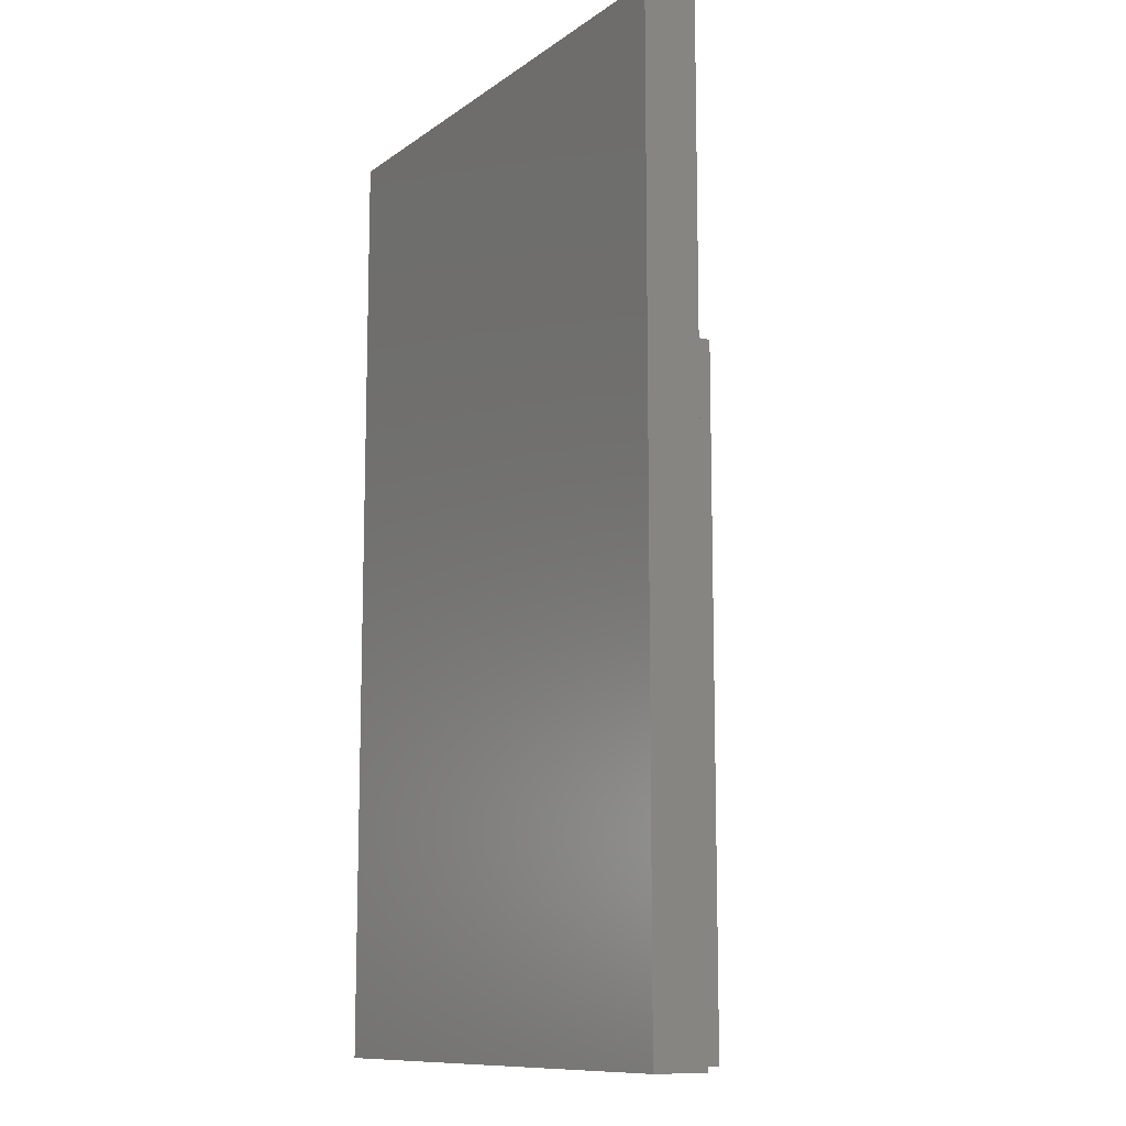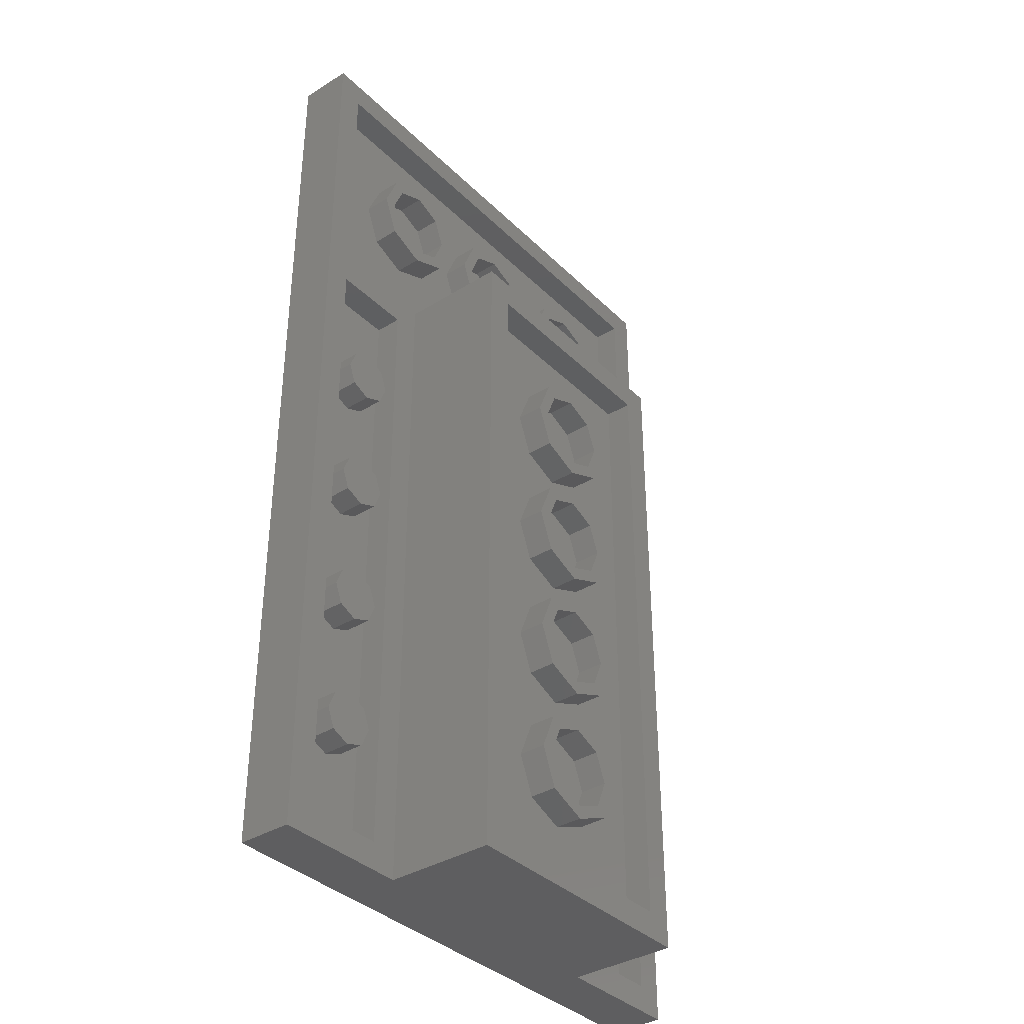
<metadata>
{"format":"stl","ext":"stl","renderer":"f3d","projection":"perspective","resolution":1024,"background":"white","views":[{"elev":-11.1,"azim":58.4,"up":"+Z"},{"elev":-36.6,"azim":128.8,"up":"+Z"}]}
</metadata>
<code>
# stl→obj: 424 verts, 620 faces
v 1.44 0.32 1.2
v 0.8 0.32 1.2
v 1.44 0.16 1.2
v -1.44 0.16 1.2
v -0.8 0.32 1.2
v -1.44 0.32 1.2
v 1.6 0.32 -2.8
v 1.6 0 -2.8
v 0.8 0.32 -2.8
v -0.8 0.32 -2.8
v -1.6 0 -2.8
v -1.6 0.32 -2.8
v -1.44 0.32 -2.64
v -1.6 0.32 2.8
v -1.44 0.32 1.04
v 1.44 0.32 1.04
v 1.6 0.32 2.8
v 1.44 0.32 2.64
v -1.44 0.32 2.64
v 1.44 0.32 -2.64
v 1.2 0.32 -1.84
v 1.313 0.32 -1.887
v 1.2 0.32 -2
v 1.36 0.32 -2
v 1.313 0.32 -2.113
v 1.2 0.32 -2.16
v 1.087 0.32 -2.113
v 1.04 0.32 -2
v 1.087 0.32 -1.887
v 1.2 0.32 -1.04
v 1.313 0.32 -1.087
v 1.2 0.32 -1.2
v 1.36 0.32 -1.2
v 1.313 0.32 -1.313
v 1.2 0.32 -1.36
v 1.087 0.32 -1.313
v 1.04 0.32 -1.2
v 1.087 0.32 -1.087
v 1.2 0.32 -0.24
v 1.313 0.32 -0.2869
v 1.2 0.32 -0.4
v 1.36 0.32 -0.4
v 1.313 0.32 -0.5131
v 1.2 0.32 -0.56
v 1.087 0.32 -0.5131
v 1.04 0.32 -0.4
v 1.087 0.32 -0.2869
v 1.2 0.32 0.56
v 1.313 0.32 0.5131
v 1.2 0.32 0.4
v 1.36 0.32 0.4
v 1.313 0.32 0.2869
v 1.2 0.32 0.24
v 1.087 0.32 0.2869
v 1.04 0.32 0.4
v 1.087 0.32 0.5131
v -1.2 0.32 -1.84
v -1.087 0.32 -1.887
v -1.2 0.32 -2
v -1.04 0.32 -2
v -1.087 0.32 -2.113
v -1.2 0.32 -2.16
v -1.313 0.32 -2.113
v -1.36 0.32 -2
v -1.313 0.32 -1.887
v -1.2 0.32 -1.04
v -1.087 0.32 -1.087
v -1.2 0.32 -1.2
v -1.04 0.32 -1.2
v -1.087 0.32 -1.313
v -1.2 0.32 -1.36
v -1.313 0.32 -1.313
v -1.36 0.32 -1.2
v -1.313 0.32 -1.087
v -1.2 0.32 -0.24
v -1.087 0.32 -0.2869
v -1.2 0.32 -0.4
v -1.04 0.32 -0.4
v -1.087 0.32 -0.5131
v -1.2 0.32 -0.56
v -1.313 0.32 -0.5131
v -1.36 0.32 -0.4
v -1.313 0.32 -0.2869
v -1.2 0.32 0.56
v -1.087 0.32 0.5131
v -1.2 0.32 0.4
v -1.04 0.32 0.4
v -1.087 0.32 0.2869
v -1.2 0.32 0.24
v -1.313 0.32 0.2869
v -1.36 0.32 0.4
v -1.313 0.32 0.5131
v 1.6 0 2.8
v -1.6 0 2.8
v -1.44 0.16 -2.64
v -1.44 0.16 1.04
v -0.96 0.16 -2.64
v -0.96 0.32 -2.64
v -0.96 0.16 1.04
v -0.96 0.32 1.04
v 0.96 0.16 -2.64
v 0.96 0.32 -2.64
v 0.96 0.32 1.04
v 0.96 0.16 1.04
v 1.44 0.16 -2.64
v 1.44 0.16 1.04
v -0.64 0.8 -2.64
v -0.64 0.96 -2.64
v -0.64 0.96 1.04
v -0.64 0.8 1.04
v 0.64 0.8 -2.64
v 0.64 0.96 -2.64
v 0.64 0.8 1.04
v 0.64 0.96 1.04
v -1.44 0.16 2.64
v 1.44 0.16 2.64
v -0.8 0.96 -2.8
v -0.8 0.96 1.2
v 0.8 0.96 1.2
v 0.8 0.96 -2.8
v 1.2 0.16 -1.84
v 1.313 0.16 -1.887
v 1.36 0.16 -2
v 1.313 0.16 -2.113
v 1.2 0.16 -2.16
v 1.087 0.16 -2.113
v 1.04 0.16 -2
v 1.087 0.16 -1.887
v 1.2 0.16 -1.04
v 1.313 0.16 -1.087
v 1.36 0.16 -1.2
v 1.313 0.16 -1.313
v 1.2 0.16 -1.36
v 1.087 0.16 -1.313
v 1.04 0.16 -1.2
v 1.087 0.16 -1.087
v 1.2 0.16 -0.24
v 1.313 0.16 -0.2869
v 1.36 0.16 -0.4
v 1.313 0.16 -0.5131
v 1.2 0.16 -0.56
v 1.087 0.16 -0.5131
v 1.04 0.16 -0.4
v 1.087 0.16 -0.2869
v 1.2 0.16 0.56
v 1.313 0.16 0.5131
v 1.36 0.16 0.4
v 1.313 0.16 0.2869
v 1.2 0.16 0.24
v 1.087 0.16 0.2869
v 1.04 0.16 0.4
v 1.087 0.16 0.5131
v -1.2 0.16 -1.84
v -1.087 0.16 -1.887
v -1.04 0.16 -2
v -1.087 0.16 -2.113
v -1.2 0.16 -2.16
v -1.313 0.16 -2.113
v -1.36 0.16 -2
v -1.313 0.16 -1.887
v -1.2 0.16 -1.04
v -1.087 0.16 -1.087
v -1.04 0.16 -1.2
v -1.087 0.16 -1.313
v -1.2 0.16 -1.36
v -1.313 0.16 -1.313
v -1.36 0.16 -1.2
v -1.313 0.16 -1.087
v -1.2 0.16 -0.24
v -1.087 0.16 -0.2869
v -1.04 0.16 -0.4
v -1.087 0.16 -0.5131
v -1.2 0.16 -0.56
v -1.313 0.16 -0.5131
v -1.36 0.16 -0.4
v -1.313 0.16 -0.2869
v -1.2 0.16 0.56
v -1.087 0.16 0.5131
v -1.04 0.16 0.4
v -1.087 0.16 0.2869
v -1.2 0.16 0.24
v -1.313 0.16 0.2869
v -1.36 0.16 0.4
v -1.313 0.16 0.5131
v -0 0.96 -1.76
v -0 0.96 -1.68
v 0.2263 0.96 -1.774
v 0.1697 0.96 -1.83
v 0.32 0.96 -2
v 0.24 0.96 -2
v 0.2263 0.96 -2.226
v 0.1697 0.96 -2.17
v 0 0.96 -2.32
v 0 0.96 -2.24
v -0.2263 0.96 -2.226
v -0.1697 0.96 -2.17
v -0.32 0.96 -2
v -0.24 0.96 -2
v -0.2263 0.96 -1.774
v -0.1697 0.96 -1.83
v 0 0.96 -1.68
v 0 0.96 -1.76
v -0 0.8 -1.68
v 0.2263 0.8 -1.774
v 0.32 0.8 -2
v 0.2263 0.8 -2.226
v 0 0.8 -2.32
v -0.2263 0.8 -2.226
v -0.32 0.8 -2
v -0.2263 0.8 -1.774
v 0 0.8 -1.68
v -0 0.8 -1.76
v 0.1697 0.8 -1.83
v 0.24 0.8 -2
v 0.1697 0.8 -2.17
v 0 0.8 -2.24
v -0.1697 0.8 -2.17
v -0.24 0.8 -2
v -0.1697 0.8 -1.83
v 0 0.8 -1.76
v -0 0.96 -0.96
v -0 0.96 -0.88
v 0.2263 0.96 -0.9737
v 0.1697 0.96 -1.03
v 0.32 0.96 -1.2
v 0.24 0.96 -1.2
v 0.2263 0.96 -1.426
v 0.1697 0.96 -1.37
v 0 0.96 -1.52
v 0 0.96 -1.44
v -0.2263 0.96 -1.426
v -0.1697 0.96 -1.37
v -0.32 0.96 -1.2
v -0.24 0.96 -1.2
v -0.2263 0.96 -0.9737
v -0.1697 0.96 -1.03
v 0 0.96 -0.88
v 0 0.96 -0.96
v -0 0.8 -0.88
v 0.2263 0.8 -0.9737
v 0.32 0.8 -1.2
v 0.2263 0.8 -1.426
v 0 0.8 -1.52
v -0.2263 0.8 -1.426
v -0.32 0.8 -1.2
v -0.2263 0.8 -0.9737
v 0 0.8 -0.88
v -0 0.8 -0.96
v 0.1697 0.8 -1.03
v 0.24 0.8 -1.2
v 0.1697 0.8 -1.37
v 0 0.8 -1.44
v -0.1697 0.8 -1.37
v -0.24 0.8 -1.2
v -0.1697 0.8 -1.03
v 0 0.8 -0.96
v -0 0.96 -0.16
v -0 0.96 -0.08
v 0.2263 0.96 -0.1737
v 0.1697 0.96 -0.2303
v 0.32 0.96 -0.4
v 0.24 0.96 -0.4
v 0.2263 0.96 -0.6263
v 0.1697 0.96 -0.5697
v 0 0.96 -0.72
v 0 0.96 -0.64
v -0.2263 0.96 -0.6263
v -0.1697 0.96 -0.5697
v -0.32 0.96 -0.4
v -0.24 0.96 -0.4
v -0.2263 0.96 -0.1737
v -0.1697 0.96 -0.2303
v 0 0.96 -0.08
v 0 0.96 -0.16
v -0 0.8 -0.08
v 0.2263 0.8 -0.1737
v 0.32 0.8 -0.4
v 0.2263 0.8 -0.6263
v 0 0.8 -0.72
v -0.2263 0.8 -0.6263
v -0.32 0.8 -0.4
v -0.2263 0.8 -0.1737
v 0 0.8 -0.08
v -0 0.8 -0.16
v 0.1697 0.8 -0.2303
v 0.24 0.8 -0.4
v 0.1697 0.8 -0.5697
v 0 0.8 -0.64
v -0.1697 0.8 -0.5697
v -0.24 0.8 -0.4
v -0.1697 0.8 -0.2303
v 0 0.8 -0.16
v -0 0.96 0.64
v -0 0.96 0.72
v 0.2263 0.96 0.6263
v 0.1697 0.96 0.5697
v 0.32 0.96 0.4
v 0.24 0.96 0.4
v 0.2263 0.96 0.1737
v 0.1697 0.96 0.2303
v 0 0.96 0.08
v 0 0.96 0.16
v -0.2263 0.96 0.1737
v -0.1697 0.96 0.2303
v -0.32 0.96 0.4
v -0.24 0.96 0.4
v -0.2263 0.96 0.6263
v -0.1697 0.96 0.5697
v 0 0.96 0.72
v 0 0.96 0.64
v -0 0.8 0.72
v 0.2263 0.8 0.6263
v 0.32 0.8 0.4
v 0.2263 0.8 0.1737
v 0 0.8 0.08
v -0.2263 0.8 0.1737
v -0.32 0.8 0.4
v -0.2263 0.8 0.6263
v 0 0.8 0.72
v -0 0.8 0.64
v 0.1697 0.8 0.5697
v 0.24 0.8 0.4
v 0.1697 0.8 0.2303
v 0 0.8 0.16
v -0.1697 0.8 0.2303
v -0.24 0.8 0.4
v -0.1697 0.8 0.5697
v 0 0.8 0.64
v -0.56 0.32 2
v -0.48 0.32 2
v -0.5737 0.32 1.774
v -0.6303 0.32 1.83
v -0.8 0.32 1.68
v -0.8 0.32 1.76
v -1.026 0.32 1.774
v -0.9697 0.32 1.83
v -1.12 0.32 2
v -1.04 0.32 2
v -1.026 0.32 2.226
v -0.9697 0.32 2.17
v -0.8 0.32 2.32
v -0.8 0.32 2.24
v -0.5737 0.32 2.226
v -0.6303 0.32 2.17
v -0.48 0.16 2
v -0.5737 0.16 1.774
v -0.8 0.16 1.68
v -1.026 0.16 1.774
v -1.12 0.16 2
v -1.026 0.16 2.226
v -0.8 0.16 2.32
v -0.5737 0.16 2.226
v -0.56 0.16 2
v -0.6303 0.16 1.83
v -0.8 0.16 1.76
v -0.9697 0.16 1.83
v -1.04 0.16 2
v -0.9697 0.16 2.17
v -0.8 0.16 2.24
v -0.6303 0.16 2.17
v 0.24 0.32 2
v 0.32 0.32 2
v 0.2263 0.32 1.774
v 0.1697 0.32 1.83
v 0 0.32 1.68
v 0 0.32 1.76
v -0.2263 0.32 1.774
v -0.1697 0.32 1.83
v -0.32 0.32 2
v -0.24 0.32 2
v -0.2263 0.32 2.226
v -0.1697 0.32 2.17
v -0 0.32 2.32
v -0 0.32 2.24
v 0.2263 0.32 2.226
v 0.1697 0.32 2.17
v 0.32 0.16 2
v 0.2263 0.16 1.774
v 0 0.16 1.68
v -0.2263 0.16 1.774
v -0.32 0.16 2
v -0.2263 0.16 2.226
v -0 0.16 2.32
v 0.2263 0.16 2.226
v 0.24 0.16 2
v 0.1697 0.16 1.83
v 0 0.16 1.76
v -0.1697 0.16 1.83
v -0.24 0.16 2
v -0.1697 0.16 2.17
v -0 0.16 2.24
v 0.1697 0.16 2.17
v 1.04 0.32 2
v 1.12 0.32 2
v 1.026 0.32 1.774
v 0.9697 0.32 1.83
v 0.8 0.32 1.68
v 0.8 0.32 1.76
v 0.5737 0.32 1.774
v 0.6303 0.32 1.83
v 0.48 0.32 2
v 0.56 0.32 2
v 0.5737 0.32 2.226
v 0.6303 0.32 2.17
v 0.8 0.32 2.32
v 0.8 0.32 2.24
v 1.026 0.32 2.226
v 0.9697 0.32 2.17
v 1.12 0.16 2
v 1.026 0.16 1.774
v 0.8 0.16 1.68
v 0.5737 0.16 1.774
v 0.48 0.16 2
v 0.5737 0.16 2.226
v 0.8 0.16 2.32
v 1.026 0.16 2.226
v 1.04 0.16 2
v 0.9697 0.16 1.83
v 0.8 0.16 1.76
v 0.6303 0.16 1.83
v 0.56 0.16 2
v 0.6303 0.16 2.17
v 0.8 0.16 2.24
v 0.9697 0.16 2.17
f 1 2 3
f 4 5 6
f 7 8 9
f 9 8 10
f 11 12 8
f 8 12 10
f 13 12 14
f 13 14 15
f 15 14 6
f 16 1 17
f 17 1 18
f 14 19 6
f 16 17 20
f 20 17 7
f 21 22 23
f 22 24 23
f 24 25 23
f 25 26 23
f 26 27 23
f 27 28 23
f 28 29 23
f 29 21 23
f 30 31 32
f 31 33 32
f 33 34 32
f 34 35 32
f 35 36 32
f 36 37 32
f 37 38 32
f 38 30 32
f 39 40 41
f 40 42 41
f 42 43 41
f 43 44 41
f 44 45 41
f 45 46 41
f 46 47 41
f 47 39 41
f 48 49 50
f 49 51 50
f 51 52 50
f 52 53 50
f 53 54 50
f 54 55 50
f 55 56 50
f 56 48 50
f 57 58 59
f 58 60 59
f 60 61 59
f 61 62 59
f 62 63 59
f 63 64 59
f 64 65 59
f 65 57 59
f 66 67 68
f 67 69 68
f 69 70 68
f 70 71 68
f 71 72 68
f 72 73 68
f 73 74 68
f 74 66 68
f 75 76 77
f 76 78 77
f 78 79 77
f 79 80 77
f 80 81 77
f 81 82 77
f 82 83 77
f 83 75 77
f 84 85 86
f 85 87 86
f 87 88 86
f 88 89 86
f 89 90 86
f 90 91 86
f 91 92 86
f 92 84 86
f 11 8 93
f 11 93 94
f 95 13 15
f 95 15 96
f 97 98 13
f 97 13 95
f 99 100 98
f 99 98 97
f 96 15 100
f 96 100 99
f 97 95 96
f 97 96 99
f 101 102 103
f 101 103 104
f 105 20 102
f 105 102 101
f 106 16 20
f 106 20 105
f 104 103 16
f 104 16 106
f 105 101 104
f 105 104 106
f 107 108 109
f 107 109 110
f 111 112 108
f 111 108 107
f 113 114 112
f 113 112 111
f 110 109 114
f 110 114 113
f 111 107 110
f 111 110 113
f 115 116 3
f 115 3 4
f 117 118 109
f 117 109 108
f 109 118 119
f 109 119 114
f 114 119 120
f 114 120 112
f 112 120 117
f 112 117 108
f 3 2 5
f 3 5 4
f 5 2 119
f 5 119 118
f 9 10 117
f 9 117 120
f 10 12 13
f 10 13 98
f 15 6 5
f 15 5 100
f 100 5 10
f 100 10 98
f 17 18 19
f 17 19 14
f 20 7 9
f 20 9 102
f 102 9 2
f 102 2 103
f 103 2 1
f 103 1 16
f 94 14 12
f 94 12 11
f 93 17 14
f 93 14 94
f 8 7 17
f 8 17 93
f 119 2 9
f 119 9 120
f 5 118 117
f 5 117 10
f 1 3 116
f 1 116 18
f 18 116 115
f 18 115 19
f 19 115 4
f 19 4 6
f 21 121 122
f 21 122 22
f 22 122 123
f 22 123 24
f 24 123 124
f 24 124 25
f 25 124 125
f 25 125 26
f 26 125 126
f 26 126 27
f 27 126 127
f 27 127 28
f 28 127 128
f 28 128 29
f 29 128 121
f 29 121 21
f 30 129 130
f 30 130 31
f 31 130 131
f 31 131 33
f 33 131 132
f 33 132 34
f 34 132 133
f 34 133 35
f 35 133 134
f 35 134 36
f 36 134 135
f 36 135 37
f 37 135 136
f 37 136 38
f 38 136 129
f 38 129 30
f 39 137 138
f 39 138 40
f 40 138 139
f 40 139 42
f 42 139 140
f 42 140 43
f 43 140 141
f 43 141 44
f 44 141 142
f 44 142 45
f 45 142 143
f 45 143 46
f 46 143 144
f 46 144 47
f 47 144 137
f 47 137 39
f 48 145 146
f 48 146 49
f 49 146 147
f 49 147 51
f 51 147 148
f 51 148 52
f 52 148 149
f 52 149 53
f 53 149 150
f 53 150 54
f 54 150 151
f 54 151 55
f 55 151 152
f 55 152 56
f 56 152 145
f 56 145 48
f 57 153 154
f 57 154 58
f 58 154 155
f 58 155 60
f 60 155 156
f 60 156 61
f 61 156 157
f 61 157 62
f 62 157 158
f 62 158 63
f 63 158 159
f 63 159 64
f 64 159 160
f 64 160 65
f 65 160 153
f 65 153 57
f 66 161 162
f 66 162 67
f 67 162 163
f 67 163 69
f 69 163 164
f 69 164 70
f 70 164 165
f 70 165 71
f 71 165 166
f 71 166 72
f 72 166 167
f 72 167 73
f 73 167 168
f 73 168 74
f 74 168 161
f 74 161 66
f 75 169 170
f 75 170 76
f 76 170 171
f 76 171 78
f 78 171 172
f 78 172 79
f 79 172 173
f 79 173 80
f 80 173 174
f 80 174 81
f 81 174 175
f 81 175 82
f 82 175 176
f 82 176 83
f 83 176 169
f 83 169 75
f 84 177 178
f 84 178 85
f 85 178 179
f 85 179 87
f 87 179 180
f 87 180 88
f 88 180 181
f 88 181 89
f 89 181 182
f 89 182 90
f 90 182 183
f 90 183 91
f 91 183 184
f 91 184 92
f 92 184 177
f 92 177 84
f 185 186 187
f 185 187 188
f 188 187 189
f 188 189 190
f 190 189 191
f 190 191 192
f 192 191 193
f 192 193 194
f 194 193 195
f 194 195 196
f 196 195 197
f 196 197 198
f 198 197 199
f 198 199 200
f 200 199 201
f 200 201 202
f 186 203 204
f 186 204 187
f 187 204 205
f 187 205 189
f 189 205 206
f 189 206 191
f 191 206 207
f 191 207 193
f 193 207 208
f 193 208 195
f 195 208 209
f 195 209 197
f 197 209 210
f 197 210 199
f 199 210 211
f 199 211 201
f 212 185 188
f 212 188 213
f 213 188 190
f 213 190 214
f 214 190 192
f 214 192 215
f 215 192 194
f 215 194 216
f 216 194 196
f 216 196 217
f 217 196 198
f 217 198 218
f 218 198 200
f 218 200 219
f 219 200 202
f 219 202 220
f 221 222 223
f 221 223 224
f 224 223 225
f 224 225 226
f 226 225 227
f 226 227 228
f 228 227 229
f 228 229 230
f 230 229 231
f 230 231 232
f 232 231 233
f 232 233 234
f 234 233 235
f 234 235 236
f 236 235 237
f 236 237 238
f 222 239 240
f 222 240 223
f 223 240 241
f 223 241 225
f 225 241 242
f 225 242 227
f 227 242 243
f 227 243 229
f 229 243 244
f 229 244 231
f 231 244 245
f 231 245 233
f 233 245 246
f 233 246 235
f 235 246 247
f 235 247 237
f 248 221 224
f 248 224 249
f 249 224 226
f 249 226 250
f 250 226 228
f 250 228 251
f 251 228 230
f 251 230 252
f 252 230 232
f 252 232 253
f 253 232 234
f 253 234 254
f 254 234 236
f 254 236 255
f 255 236 238
f 255 238 256
f 257 258 259
f 257 259 260
f 260 259 261
f 260 261 262
f 262 261 263
f 262 263 264
f 264 263 265
f 264 265 266
f 266 265 267
f 266 267 268
f 268 267 269
f 268 269 270
f 270 269 271
f 270 271 272
f 272 271 273
f 272 273 274
f 258 275 276
f 258 276 259
f 259 276 277
f 259 277 261
f 261 277 278
f 261 278 263
f 263 278 279
f 263 279 265
f 265 279 280
f 265 280 267
f 267 280 281
f 267 281 269
f 269 281 282
f 269 282 271
f 271 282 283
f 271 283 273
f 284 257 260
f 284 260 285
f 285 260 262
f 285 262 286
f 286 262 264
f 286 264 287
f 287 264 266
f 287 266 288
f 288 266 268
f 288 268 289
f 289 268 270
f 289 270 290
f 290 270 272
f 290 272 291
f 291 272 274
f 291 274 292
f 293 294 295
f 293 295 296
f 296 295 297
f 296 297 298
f 298 297 299
f 298 299 300
f 300 299 301
f 300 301 302
f 302 301 303
f 302 303 304
f 304 303 305
f 304 305 306
f 306 305 307
f 306 307 308
f 308 307 309
f 308 309 310
f 294 311 312
f 294 312 295
f 295 312 313
f 295 313 297
f 297 313 314
f 297 314 299
f 299 314 315
f 299 315 301
f 301 315 316
f 301 316 303
f 303 316 317
f 303 317 305
f 305 317 318
f 305 318 307
f 307 318 319
f 307 319 309
f 320 293 296
f 320 296 321
f 321 296 298
f 321 298 322
f 322 298 300
f 322 300 323
f 323 300 302
f 323 302 324
f 324 302 304
f 324 304 325
f 325 304 306
f 325 306 326
f 326 306 308
f 326 308 327
f 327 308 310
f 327 310 328
f 329 330 331
f 329 331 332
f 332 331 333
f 332 333 334
f 334 333 335
f 334 335 336
f 336 335 337
f 336 337 338
f 338 337 339
f 338 339 340
f 340 339 341
f 340 341 342
f 342 341 343
f 342 343 344
f 344 343 330
f 344 330 329
f 330 345 346
f 330 346 331
f 331 346 347
f 331 347 333
f 333 347 348
f 333 348 335
f 335 348 349
f 335 349 337
f 337 349 350
f 337 350 339
f 339 350 351
f 339 351 341
f 341 351 352
f 341 352 343
f 343 352 345
f 343 345 330
f 353 329 332
f 353 332 354
f 354 332 334
f 354 334 355
f 355 334 336
f 355 336 356
f 356 336 338
f 356 338 357
f 357 338 340
f 357 340 358
f 358 340 342
f 358 342 359
f 359 342 344
f 359 344 360
f 360 344 329
f 360 329 353
f 361 362 363
f 361 363 364
f 364 363 365
f 364 365 366
f 366 365 367
f 366 367 368
f 368 367 369
f 368 369 370
f 370 369 371
f 370 371 372
f 372 371 373
f 372 373 374
f 374 373 375
f 374 375 376
f 376 375 362
f 376 362 361
f 362 377 378
f 362 378 363
f 363 378 379
f 363 379 365
f 365 379 380
f 365 380 367
f 367 380 381
f 367 381 369
f 369 381 382
f 369 382 371
f 371 382 383
f 371 383 373
f 373 383 384
f 373 384 375
f 375 384 377
f 375 377 362
f 385 361 364
f 385 364 386
f 386 364 366
f 386 366 387
f 387 366 368
f 387 368 388
f 388 368 370
f 388 370 389
f 389 370 372
f 389 372 390
f 390 372 374
f 390 374 391
f 391 374 376
f 391 376 392
f 392 376 361
f 392 361 385
f 393 394 395
f 393 395 396
f 396 395 397
f 396 397 398
f 398 397 399
f 398 399 400
f 400 399 401
f 400 401 402
f 402 401 403
f 402 403 404
f 404 403 405
f 404 405 406
f 406 405 407
f 406 407 408
f 408 407 394
f 408 394 393
f 394 409 410
f 394 410 395
f 395 410 411
f 395 411 397
f 397 411 412
f 397 412 399
f 399 412 413
f 399 413 401
f 401 413 414
f 401 414 403
f 403 414 415
f 403 415 405
f 405 415 416
f 405 416 407
f 407 416 409
f 407 409 394
f 417 393 396
f 417 396 418
f 418 396 398
f 418 398 419
f 419 398 400
f 419 400 420
f 420 400 402
f 420 402 421
f 421 402 404
f 421 404 422
f 422 404 406
f 422 406 423
f 423 406 408
f 423 408 424
f 424 408 393
f 424 393 417

</code>
